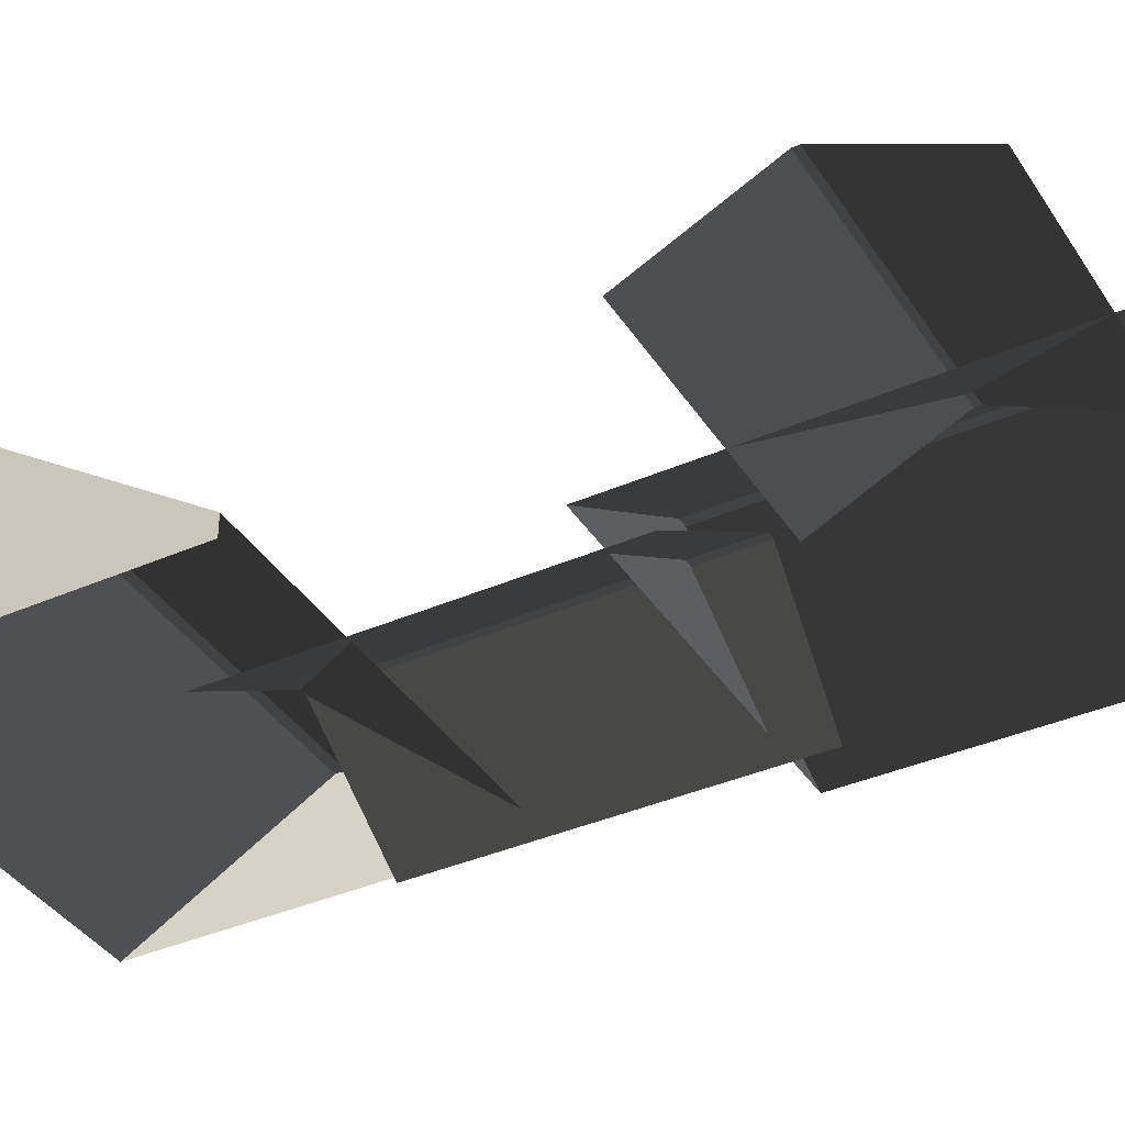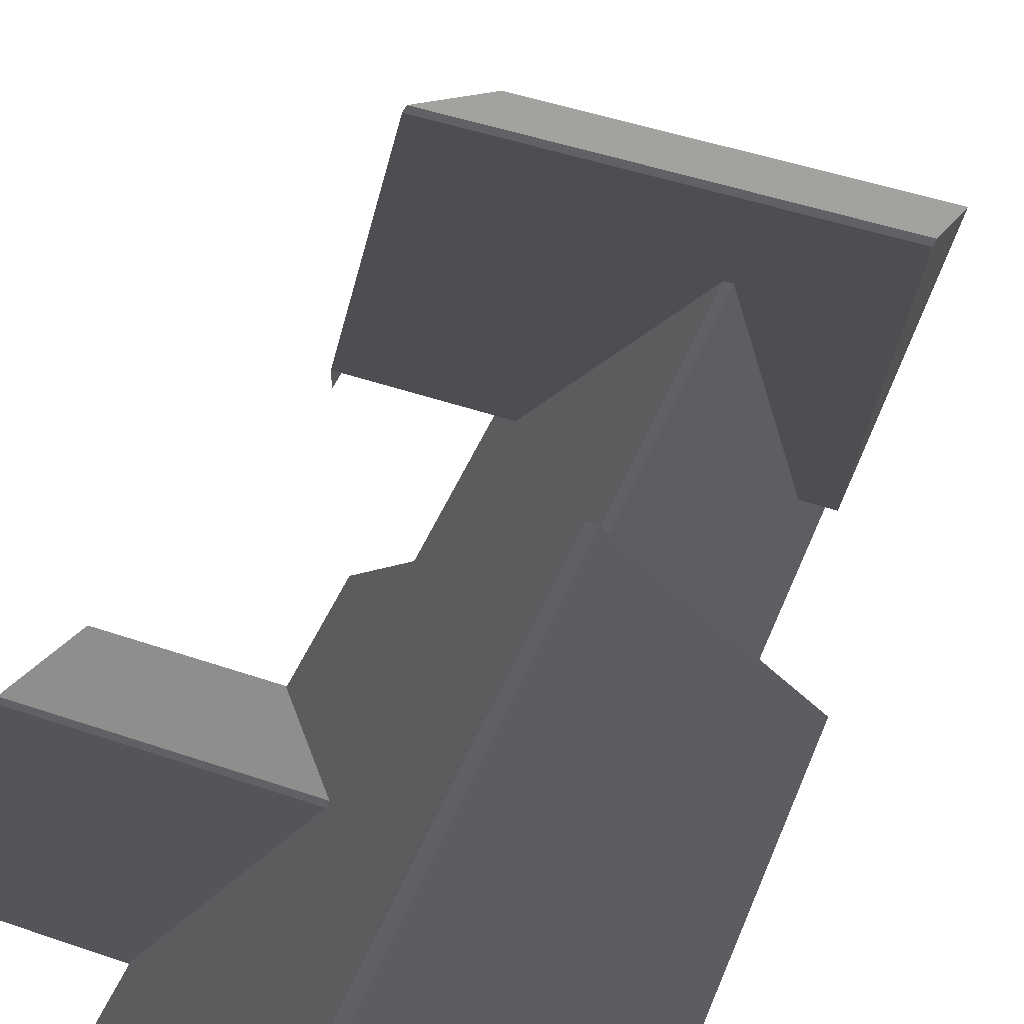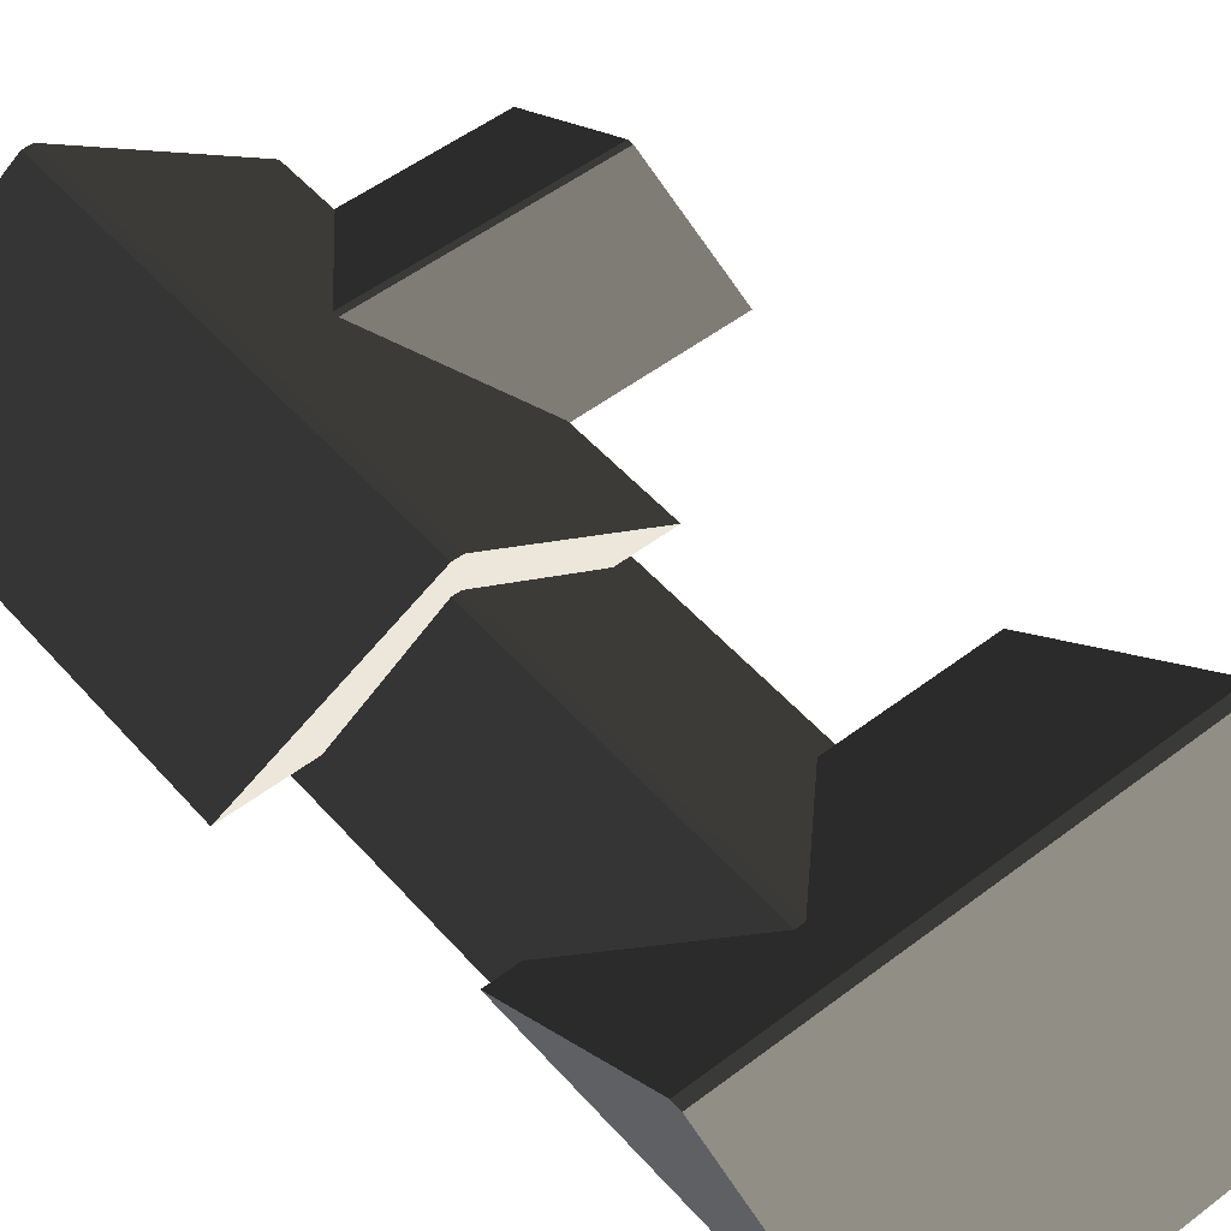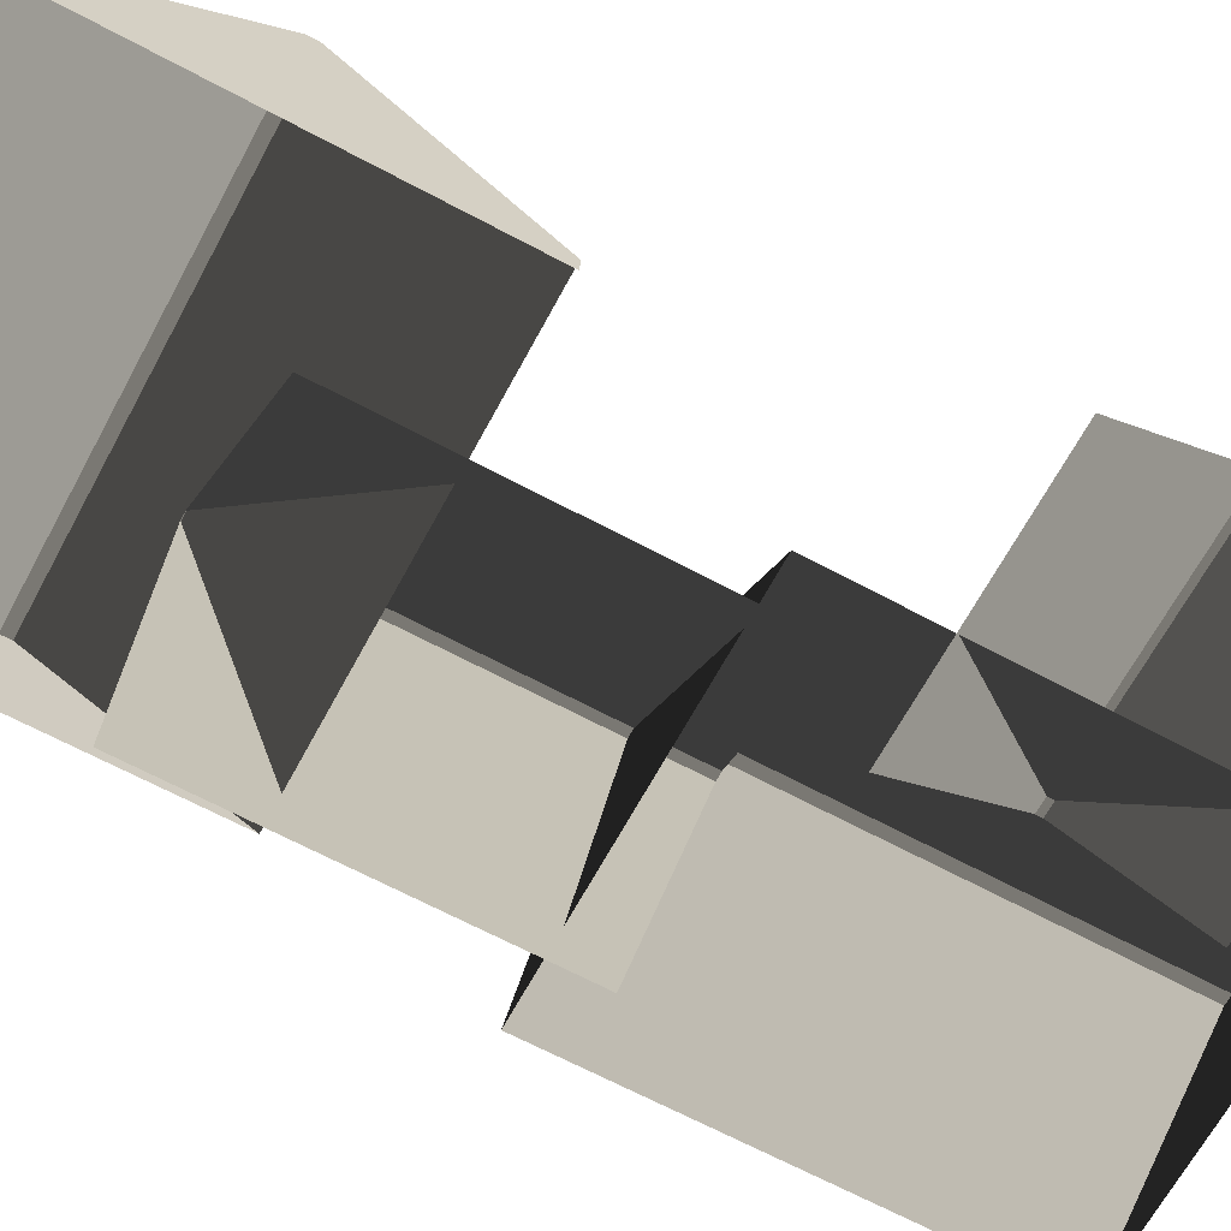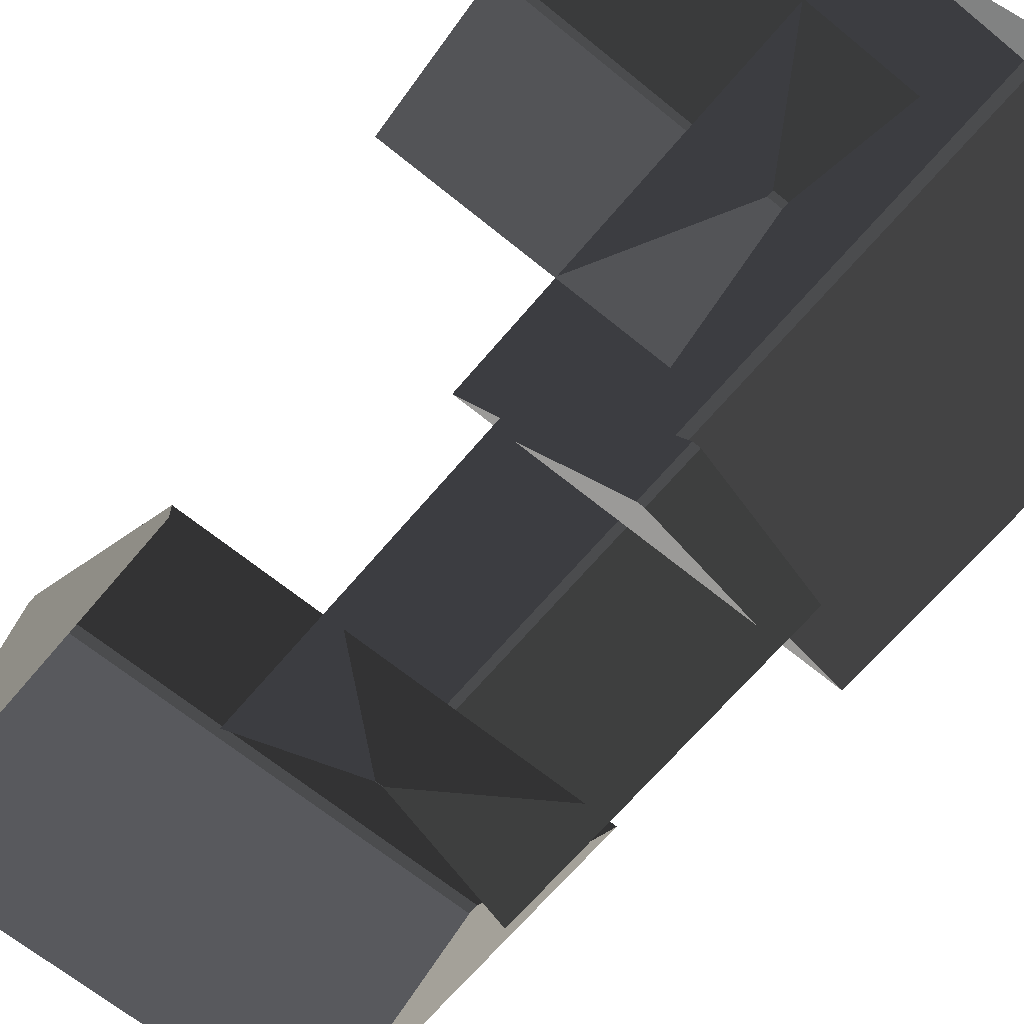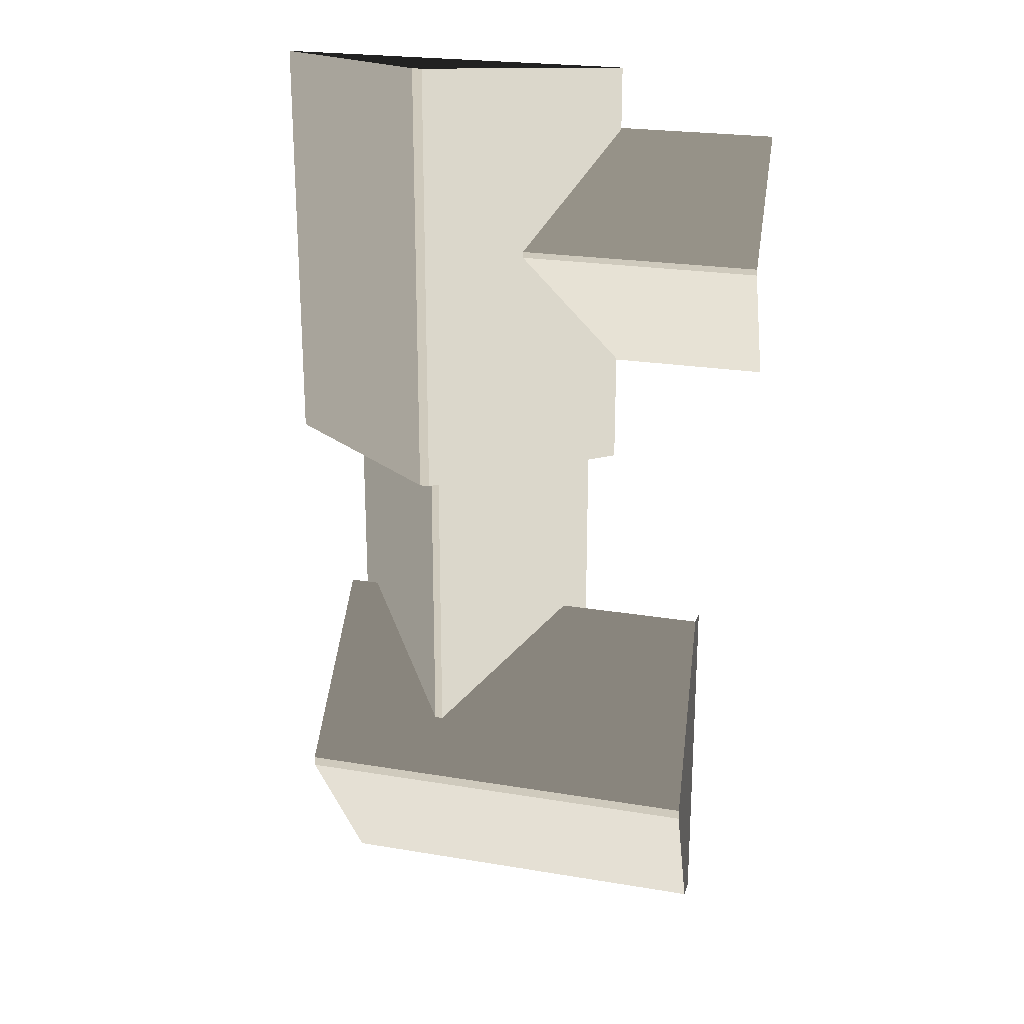
<metadata>
{"format":"obj","ext":"obj","renderer":"f3d","projection":"perspective","resolution":1024,"background":"white","views":[{"elev":-38.0,"azim":119.1,"up":"+Z"},{"elev":47.2,"azim":-158.8,"up":"+Z"},{"elev":51.4,"azim":-39.8,"up":"+Z"},{"elev":-66.2,"azim":61.7,"up":"+Z"},{"elev":-65.0,"azim":140.3,"up":"+Z"},{"elev":22.9,"azim":15.8,"up":"+Y"}]}
</metadata>
<code>
v -0.8321 0.3469 0.8882
v -3.814 0.1694 2.865
v -3.814 7.674 2.865
v -0.8321 7.496 0.8882
v -3.814 0.1694 2.865
v -3.983 0.1694 2.865
v -3.983 7.674 2.865
v -3.814 7.674 2.865
v -6.965 7.496 0.8882
v -3.983 7.674 2.865
v -3.983 0.1694 2.865
v -6.965 0.3469 0.8882
v -6.965 0.3469 0.8882
v -3.983 0.1694 2.865
v -3.814 0.1694 2.865
v -0.8321 0.3469 0.8882
v -0.8321 7.496 0.8882
v -3.814 7.674 2.865
v -3.983 7.674 2.865
v -6.965 7.496 0.8882
v 1.809 6.454 0.8764
v 1.809 4.387 1.88
v -2.567 4.387 1.88
v -2.567 6.454 0.8764
v 1.809 4.387 1.88
v 1.809 4.284 1.88
v -2.567 4.284 1.88
v -2.567 4.387 1.88
v -2.567 2.217 0.8764
v -2.567 4.284 1.88
v 1.809 4.284 1.88
v 1.809 2.217 0.8764
v -6.1 -2.866 0.8882
v -6.277 -5.848 2.865
v -6.277 -6.017 2.865
v -6.1 -8.999 0.8882
v -6.1 -8.999 0.8882
v -6.277 -6.017 2.865
v 0.9965 -6.026 2.865
v 0.8189 -9.008 0.8882
v 0.9965 -5.857 2.865
v 0.9965 -6.026 2.865
v -6.277 -6.017 2.865
v -6.277 -5.848 2.865
v 0.8189 -2.875 0.8882
v 0.9965 -5.857 2.865
v -6.277 -5.848 2.865
v -6.1 -2.866 0.8882
v -1.387 -4.785 0.6355
v -3.829 -4.94 2.254
v -3.829 1.273 2.254
v -1.387 1.128 0.6355
v -3.829 -4.94 2.254
v -3.968 -4.94 2.254
v -3.968 1.273 2.254
v -3.829 1.273 2.254
v -5.884 1.128 0.6355
v -3.968 1.273 2.254
v -3.968 -4.94 2.254
v -5.884 -4.785 0.6355
v 0.8189 -2.875 0.5438
v 0.8189 -9.008 0.5438
v 0.8189 -9.008 0.8882
v 0.9965 -6.026 2.865
v 0.9965 -5.857 2.865
v 0.8189 -2.875 0.8882
g Building_small_t1.104_35294_190
f 1 3 2
f 1 4 3
f 5 7 6
f 5 8 7
f 9 11 10
f 9 12 11
f 13 15 14
f 13 16 15
f 17 19 18
f 17 20 19
f 21 23 22
f 21 24 23
f 25 27 26
f 25 28 27
f 29 31 30
f 29 32 31
f 33 35 34
f 33 36 35
f 37 39 38
f 37 40 39
f 41 43 42
f 41 44 43
f 45 47 46
f 45 48 47
f 49 51 50
f 49 52 51
f 53 55 54
f 53 56 55
f 57 59 58
f 57 60 59
f 61 63 62
f 63 61 64
f 64 61 65
f 65 61 66

</code>
